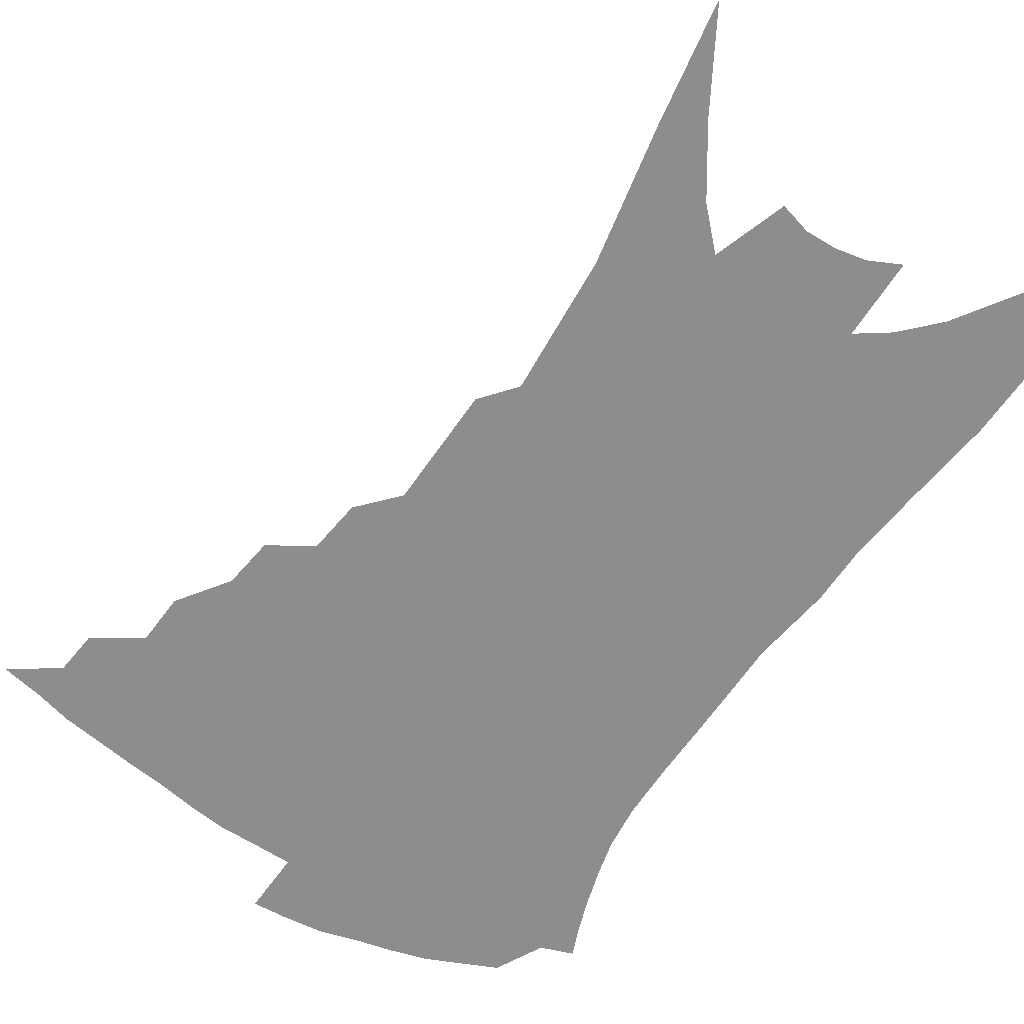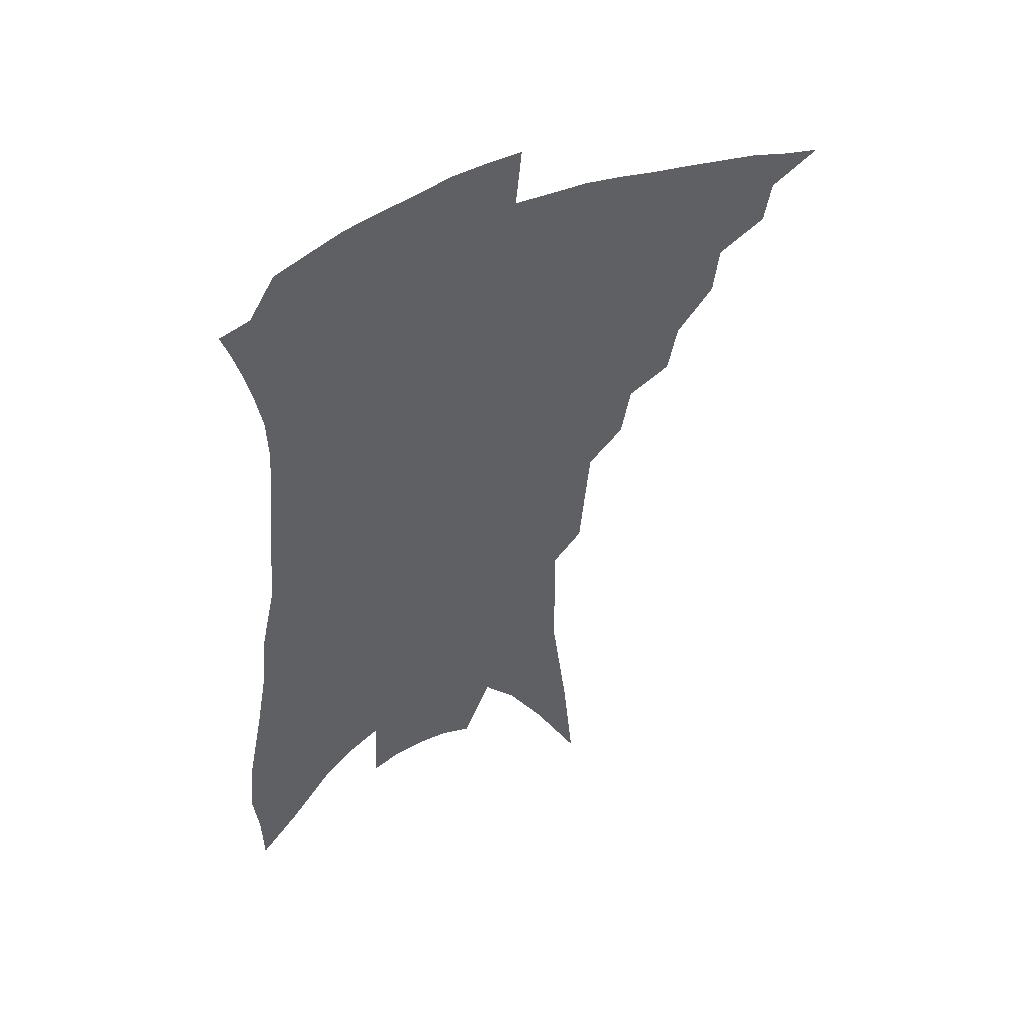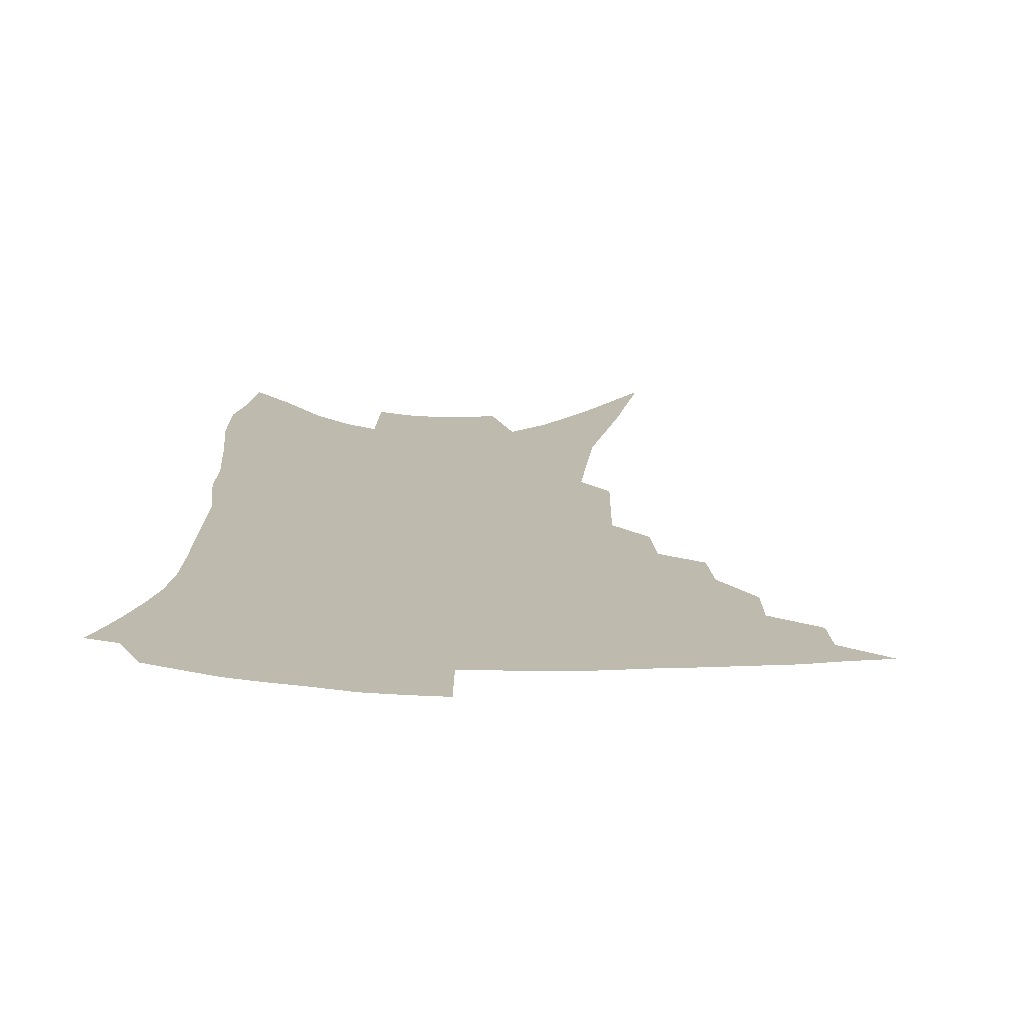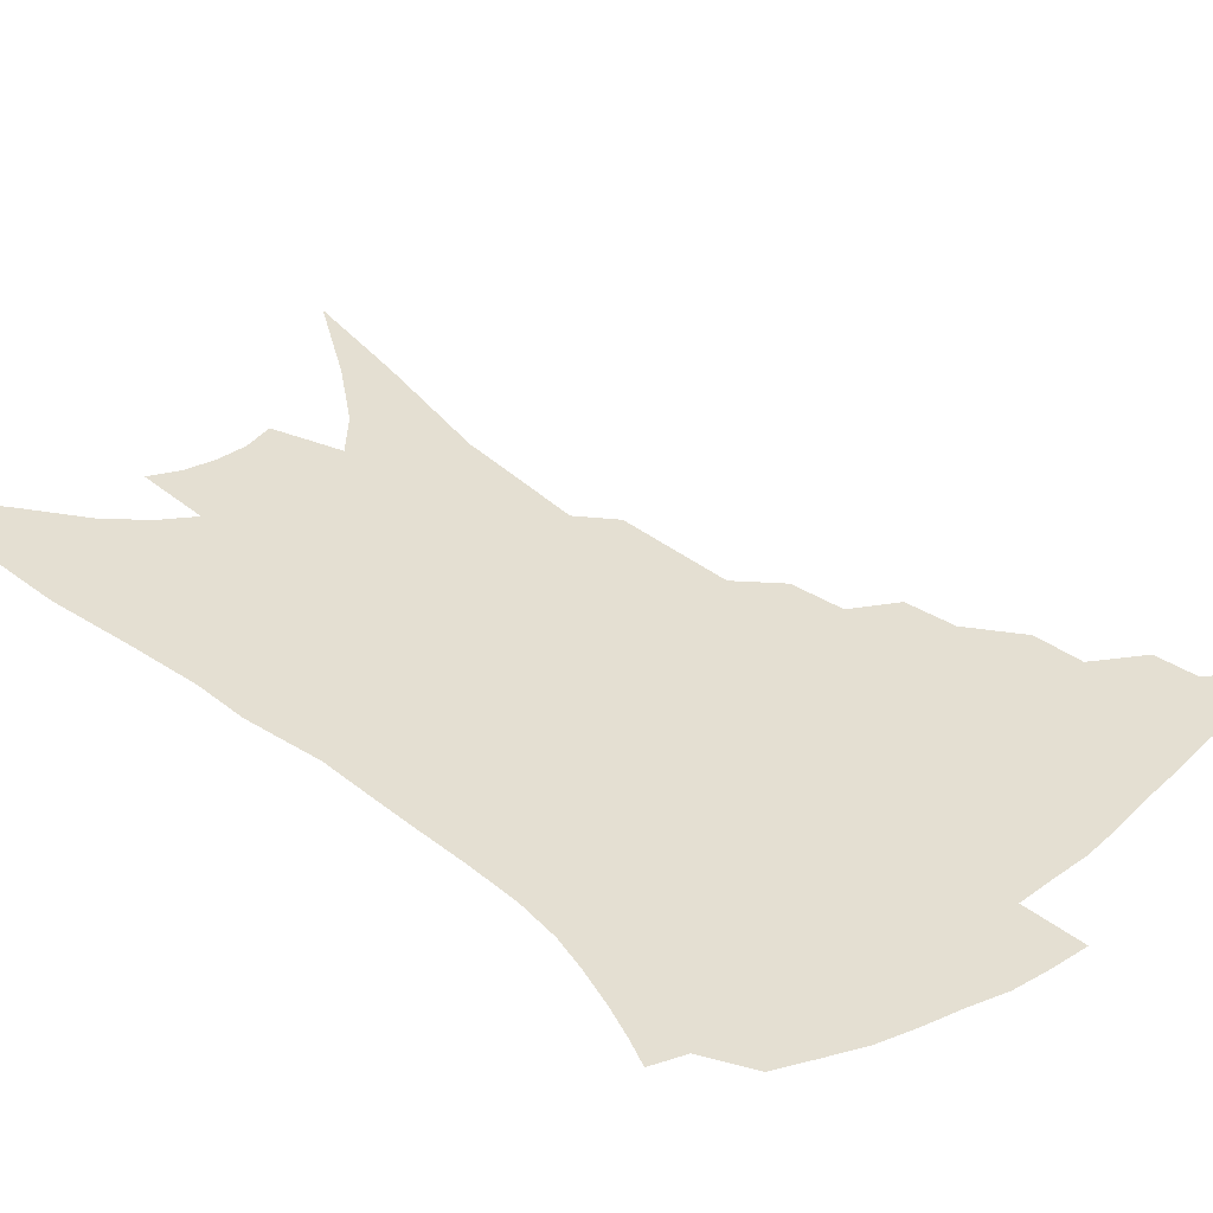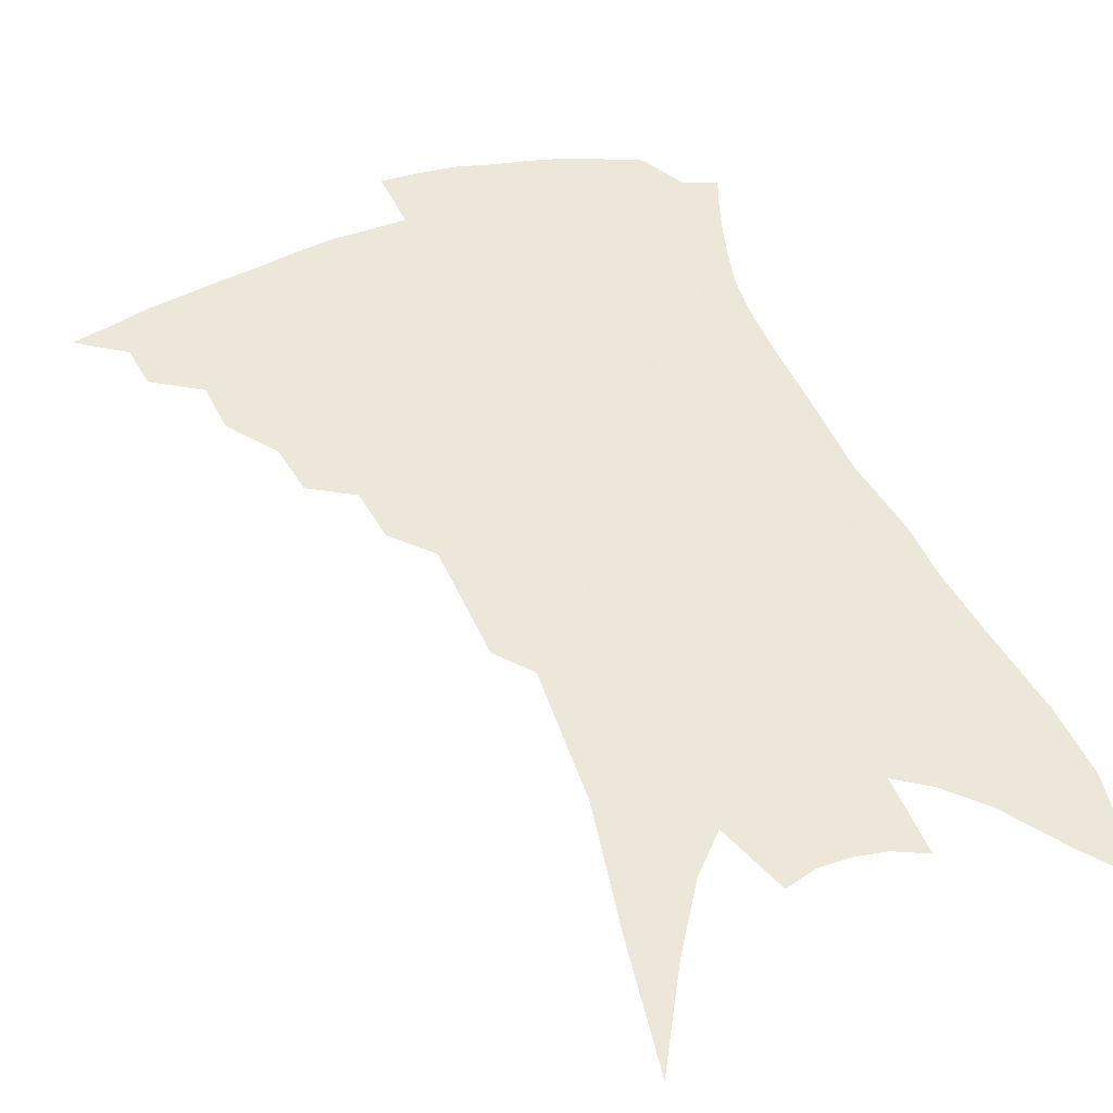
<metadata>
{"format":"obj","ext":"obj","renderer":"f3d","projection":"perspective","resolution":1024,"background":"white","views":[{"elev":-64.5,"azim":-29.5,"up":"+Z"},{"elev":49.9,"azim":153.7,"up":"+Y"},{"elev":15.7,"azim":-173.9,"up":"+Z"},{"elev":37.0,"azim":140.6,"up":"+Z"},{"elev":49.6,"azim":-18.4,"up":"+Z"}]}
</metadata>
<code>
v 461.8 367.6 0
v 480.3 343.7 0
v 477.8 357.8 0
v 474.5 370.7 0
v 498.3 318.2 0
v 496.3 334.6 0
v 493.5 348.5 0
v 490.3 361 0
v 487 374.7 0
v 514.3 286.2 0
v 511 302.7 0
v 511.3 325.8 0
v 508.8 339.5 0
v 505.8 351.8 0
v 502.6 364.4 0
v 499.9 377.2 0
v 532.2 260.9 0
v 528.8 278.6 0
v 526.4 297.3 0
v 525.7 317.6 0
v 523.1 329.9 0
v 520.7 342.5 0
v 518.2 354.7 0
v 515.7 366.9 0
v 512.7 379.8 0
v 548 209.6 0
v 546.4 228 0
v 544.4 249.2 0
v 542 271 0
v 540 289.8 0
v 538 305.4 0
v 536.8 321.5 0
v 534.7 333.4 0
v 532.4 345.1 0
v 530.2 357.1 0
v 527.9 369.3 0
v 525.4 382.1 0
v 548.2 66.25 0
v 552.2 106.9 0
v 558 153.1 0
v 558 174.8 0
v 558.1 198.9 0
v 557.1 219.7 0
v 555.9 241.3 0
v 553.5 257.9 0
v 552.1 280.5 0
v 550.3 295.2 0
v 548.8 309.9 0
v 547.6 323.9 0
v 546.1 335.8 0
v 543.9 347.3 0
v 542.1 359.2 0
v 540.3 371.5 0
v 537.9 384.9 0
v 564.1 98.33 0
v 567.1 136.7 0
v 568 162.9 0
v 568.1 187.7 0
v 568.1 212.9 0
v 566.7 231.8 0
v 564.6 246.6 0
v 563.3 268.2 0
v 561.7 284 0
v 560.6 299.9 0
v 559.7 314.4 0
v 558.7 326.8 0
v 557.6 338 0
v 556.4 349.5 0
v 554.1 361 0
v 552.9 373 0
v 550.3 387 0
v 576.9 120.5 0
v 578.4 152.4 0
v 577.8 174 0
v 577.5 198.5 0
v 577.1 220.4 0
v 575.4 237.9 0
v 573.9 254.9 0
v 572.9 274.6 0
v 571.8 289.8 0
v 570.8 303.6 0
v 570 316.1 0
v 568.9 327.5 0
v 569.5 341 0
v 568.1 351.2 0
v 567.4 362.2 0
v 565.1 374.5 0
v 563.2 387.6 0
v 587.8 133.1 0
v 588.1 160.6 0
v 587.2 184.2 0
v 585.9 203 0
v 585.9 224.1 0
v 584.1 243.3 0
v 583 259.2 0
v 582.2 279.5 0
v 581.1 291.4 0
v 580.6 305.6 0
v 580.6 319.4 0
v 579.8 330.2 0
v 579.7 341.3 0
v 579 352.1 0
v 578.4 363.2 0
v 577.3 374.7 0
v 575.4 388.5 0
v 573.4 408.8 0
v 597.6 109.9 0
v 597.8 140.8 0
v 597.2 163.1 0
v 595.9 185.7 0
v 595.4 192.8 0
v 594.1 227.4 0
v 593 242 0
v 591.9 265.3 0
v 591.2 280.3 0
v 590.7 295.1 0
v 590.4 307.8 0
v 590.4 320.8 0
v 590.6 332.2 0
v 590.2 342.1 0
v 590.3 353 0
v 589.7 363.9 0
v 588.7 376 0
v 587.3 390.6 0
v 585.5 408.7 0
v 607.7 113.2 0
v 607.3 141.8 0
v 606.4 166.7 0
v 605.3 186.4 0
v 604.6 211 0
v 602.6 230.9 0
v 601.8 247 0
v 600.8 265.4 0
v 600.2 281.5 0
v 599.9 295 0
v 599.8 307 0
v 600 320.5 0
v 600.3 331.7 0
v 600.9 342.8 0
v 601 353.2 0
v 601 363.9 0
v 600.3 376.2 0
v 599.5 390 0
v 597.7 407.9 0
v 617.9 113.6 0
v 616.9 141.7 0
v 615.5 168 0
v 614.3 190.5 0
v 613.1 211.7 0
v 611.6 229 0
v 610.3 250.2 0
v 609.7 264.8 0
v 609.1 281.4 0
v 608.9 295.2 0
v 609.2 308.7 0
v 609.6 320.7 0
v 610.4 332.5 0
v 611 342.8 0
v 611.6 353 0
v 612 363.7 0
v 612 375.1 0
v 612 387.6 0
v 610.3 405.1 0
v 628.2 112.2 0
v 627.1 136.8 0
v 625 165.7 0
v 623.3 189.2 0
v 621.8 211.2 0
v 620.1 232.1 0
v 619.6 246.9 0
v 618.4 265.4 0
v 618 280.5 0
v 617.8 295.3 0
v 618.3 307.4 0
v 618.9 320.3 0
v 619.8 331.9 0
v 620.8 341.8 0
v 622.5 352.6 0
v 623.5 362.6 0
v 623.5 373.7 0
v 623.7 385.8 0
v 622.3 403 0
v 638.8 107.8 0
v 637.1 134.3 0
v 634.9 161.5 0
v 632.2 189.9 0
v 631 208.4 0
v 629.6 227 0
v 628.6 244.5 0
v 627.7 261.7 0
v 627.3 276.7 0
v 627 291.8 0
v 627.2 306 0
v 627.9 320.8 0
v 629.1 330.6 0
v 630.2 340.2 0
v 632.4 352 0
v 633.7 361.5 0
v 634.7 371.7 0
v 635.7 382.2 0
v 634.1 400.3 0
v 648.1 127.6 0
v 645.6 154.3 0
v 642.8 181 0
v 640.7 203.2 0
v 638.7 224.1 0
v 637.8 241 0
v 637 257.4 0
v 636.9 271.6 0
v 635.9 289.6 0
v 635.9 305.2 0
v 636.8 317.5 0
v 638.1 329.5 0
v 639.8 339.9 0
v 641.6 350.4 0
v 643.5 360.2 0
v 645 370 0
v 646.1 380.6 0
v 646.1 395.9 0
v 660.2 116.7 0
v 657.9 142.3 0
v 654.2 171 0
v 652.8 191 0
v 649.5 215.4 0
v 648.1 234 0
v 647 251.4 0
v 646.2 267.7 0
v 645.2 284.8 0
v 645 300.8 0
v 645.9 313.4 0
v 646.6 327.8 0
v 648.7 337.7 0
v 650.8 348.8 0
v 653 358.4 0
v 655.1 368.1 0
v 656.5 379.1 0
v 657.9 391.4 0
v 675.2 97.44 0
v 672.3 125 0
v 668.1 154.4 0
v 665.7 177.6 0
v 661.8 202.7 0
v 660.4 221.8 0
v 659.7 238.6 0
v 657.2 258.8 0
v 655.2 277.9 0
v 655.1 293 0
v 655.1 308.2 0
v 655.3 323.5 0
v 657.6 333.9 0
v 659.5 346.5 0
v 662.4 356 0
v 665 366 0
v 666.9 376.6 0
v 689.6 81.07 0
v 689.9 100.7 0
v 691.8 117.7 0
v 689.4 141.8 0
v 683.7 171.2 0
v 679.2 196.6 0
v 677.6 215.5 0
v 672 241.9 0
v 670.6 259.6 0
v 669.1 277.3 0
v 667.3 295.7 0
v 666.1 313.6 0
v 666.6 328.8 0
v 668.7 340.9 0
v 671.6 353.5 0
v 674.4 363.8 0
v 677.5 373.4 0
v 721 391 0
f 3 4 1
f 6 7 2
f 2 7 3
f 7 8 3
f 3 8 4
f 8 9 4
f 11 12 5
f 5 12 6
f 12 13 6
f 6 13 7
f 13 14 7
f 7 14 8
f 14 15 8
f 8 15 9
f 15 16 9
f 18 19 10
f 10 19 11
f 19 20 11
f 11 20 12
f 20 21 12
f 12 21 13
f 21 22 13
f 13 22 14
f 22 23 14
f 14 23 15
f 23 24 15
f 15 24 16
f 24 25 16
f 28 29 17
f 17 29 18
f 29 30 18
f 18 30 19
f 30 31 19
f 19 31 20
f 31 32 20
f 20 32 21
f 32 33 21
f 21 33 22
f 33 34 22
f 22 34 23
f 34 35 23
f 23 35 24
f 35 36 24
f 24 36 25
f 36 37 25
f 42 43 26
f 26 43 27
f 43 44 27
f 27 44 28
f 44 45 28
f 28 45 29
f 45 46 29
f 29 46 30
f 46 47 30
f 30 47 31
f 47 48 31
f 31 48 32
f 48 49 32
f 32 49 33
f 49 50 33
f 33 50 34
f 50 51 34
f 34 51 35
f 51 52 35
f 35 52 36
f 52 53 36
f 36 53 37
f 53 54 37
f 38 55 39
f 55 56 39
f 39 56 40
f 56 57 40
f 40 57 41
f 57 58 41
f 41 58 42
f 58 59 42
f 42 59 43
f 59 60 43
f 43 60 44
f 60 61 44
f 44 61 45
f 61 62 45
f 45 62 46
f 62 63 46
f 46 63 47
f 63 64 47
f 47 64 48
f 64 65 48
f 48 65 49
f 65 66 49
f 49 66 50
f 66 67 50
f 50 67 51
f 67 68 51
f 51 68 52
f 68 69 52
f 52 69 53
f 69 70 53
f 53 70 54
f 70 71 54
f 55 72 56
f 72 73 56
f 56 73 57
f 73 74 57
f 57 74 58
f 74 75 58
f 58 75 59
f 75 76 59
f 59 76 60
f 76 77 60
f 60 77 61
f 77 78 61
f 61 78 62
f 78 79 62
f 62 79 63
f 79 80 63
f 63 80 64
f 80 81 64
f 64 81 65
f 81 82 65
f 65 82 66
f 82 83 66
f 66 83 67
f 83 84 67
f 67 84 68
f 84 85 68
f 68 85 69
f 85 86 69
f 69 86 70
f 86 87 70
f 70 87 71
f 87 88 71
f 72 89 73
f 89 90 73
f 73 90 74
f 90 91 74
f 74 91 75
f 91 92 75
f 75 92 76
f 92 93 76
f 76 93 77
f 93 94 77
f 77 94 78
f 94 95 78
f 78 95 79
f 95 96 79
f 79 96 80
f 96 97 80
f 80 97 81
f 97 98 81
f 81 98 82
f 98 99 82
f 82 99 83
f 99 100 83
f 83 100 84
f 100 101 84
f 84 101 85
f 101 102 85
f 85 102 86
f 102 103 86
f 86 103 87
f 103 104 87
f 87 104 88
f 104 105 88
f 107 108 89
f 89 108 90
f 108 109 90
f 90 109 91
f 109 110 91
f 91 110 92
f 110 111 92
f 92 111 93
f 111 112 93
f 93 112 94
f 112 113 94
f 94 113 95
f 113 114 95
f 95 114 96
f 114 115 96
f 96 115 97
f 115 116 97
f 97 116 98
f 116 117 98
f 98 117 99
f 117 118 99
f 99 118 100
f 118 119 100
f 100 119 101
f 119 120 101
f 101 120 102
f 120 121 102
f 102 121 103
f 121 122 103
f 103 122 104
f 122 123 104
f 104 123 105
f 123 124 105
f 105 124 106
f 124 125 106
f 107 126 108
f 126 127 108
f 108 127 109
f 127 128 109
f 109 128 110
f 128 129 110
f 110 129 111
f 129 130 111
f 111 130 112
f 130 131 112
f 112 131 113
f 131 132 113
f 113 132 114
f 132 133 114
f 114 133 115
f 133 134 115
f 115 134 116
f 134 135 116
f 116 135 117
f 135 136 117
f 117 136 118
f 136 137 118
f 118 137 119
f 137 138 119
f 119 138 120
f 138 139 120
f 120 139 121
f 139 140 121
f 121 140 122
f 140 141 122
f 122 141 123
f 141 142 123
f 123 142 124
f 142 143 124
f 124 143 125
f 143 144 125
f 126 145 127
f 145 146 127
f 127 146 128
f 146 147 128
f 128 147 129
f 147 148 129
f 129 148 130
f 148 149 130
f 130 149 131
f 149 150 131
f 131 150 132
f 150 151 132
f 132 151 133
f 151 152 133
f 133 152 134
f 152 153 134
f 134 153 135
f 153 154 135
f 135 154 136
f 154 155 136
f 136 155 137
f 155 156 137
f 137 156 138
f 156 157 138
f 138 157 139
f 157 158 139
f 139 158 140
f 158 159 140
f 140 159 141
f 159 160 141
f 141 160 142
f 160 161 142
f 142 161 143
f 161 162 143
f 143 162 144
f 162 163 144
f 145 164 146
f 164 165 146
f 146 165 147
f 165 166 147
f 147 166 148
f 166 167 148
f 148 167 149
f 167 168 149
f 149 168 150
f 168 169 150
f 150 169 151
f 169 170 151
f 151 170 152
f 170 171 152
f 152 171 153
f 171 172 153
f 153 172 154
f 172 173 154
f 154 173 155
f 173 174 155
f 155 174 156
f 174 175 156
f 156 175 157
f 175 176 157
f 157 176 158
f 176 177 158
f 158 177 159
f 177 178 159
f 159 178 160
f 178 179 160
f 160 179 161
f 179 180 161
f 161 180 162
f 180 181 162
f 162 181 163
f 181 182 163
f 164 183 165
f 183 184 165
f 165 184 166
f 184 185 166
f 166 185 167
f 185 186 167
f 167 186 168
f 186 187 168
f 168 187 169
f 187 188 169
f 169 188 170
f 188 189 170
f 170 189 171
f 189 190 171
f 171 190 172
f 190 191 172
f 172 191 173
f 191 192 173
f 173 192 174
f 192 193 174
f 174 193 175
f 193 194 175
f 175 194 176
f 194 195 176
f 176 195 177
f 195 196 177
f 177 196 178
f 196 197 178
f 178 197 179
f 197 198 179
f 179 198 180
f 198 199 180
f 180 199 181
f 199 200 181
f 181 200 182
f 200 201 182
f 184 202 185
f 202 203 185
f 185 203 186
f 203 204 186
f 186 204 187
f 204 205 187
f 187 205 188
f 205 206 188
f 188 206 189
f 206 207 189
f 189 207 190
f 207 208 190
f 190 208 191
f 208 209 191
f 191 209 192
f 209 210 192
f 192 210 193
f 210 211 193
f 193 211 194
f 211 212 194
f 194 212 195
f 212 213 195
f 195 213 196
f 213 214 196
f 196 214 197
f 214 215 197
f 197 215 198
f 215 216 198
f 198 216 199
f 216 217 199
f 199 217 200
f 217 218 200
f 200 218 201
f 218 219 201
f 202 220 203
f 220 221 203
f 203 221 204
f 221 222 204
f 204 222 205
f 222 223 205
f 205 223 206
f 223 224 206
f 206 224 207
f 224 225 207
f 207 225 208
f 225 226 208
f 208 226 209
f 226 227 209
f 209 227 210
f 227 228 210
f 210 228 211
f 228 229 211
f 211 229 212
f 229 230 212
f 212 230 213
f 230 231 213
f 213 231 214
f 231 232 214
f 214 232 215
f 232 233 215
f 215 233 216
f 233 234 216
f 216 234 217
f 234 235 217
f 217 235 218
f 235 236 218
f 218 236 219
f 236 237 219
f 220 238 221
f 238 239 221
f 221 239 222
f 239 240 222
f 222 240 223
f 240 241 223
f 223 241 224
f 241 242 224
f 224 242 225
f 242 243 225
f 225 243 226
f 243 244 226
f 226 244 227
f 244 245 227
f 227 245 228
f 245 246 228
f 228 246 229
f 246 247 229
f 229 247 230
f 247 248 230
f 230 248 231
f 248 249 231
f 231 249 232
f 249 250 232
f 232 250 233
f 250 251 233
f 233 251 234
f 251 252 234
f 234 252 235
f 252 253 235
f 235 253 236
f 253 254 236
f 236 254 237
f 238 255 239
f 255 256 239
f 239 256 240
f 256 257 240
f 240 257 241
f 257 258 241
f 241 258 242
f 258 259 242
f 242 259 243
f 259 260 243
f 243 260 244
f 260 261 244
f 244 261 245
f 261 262 245
f 245 262 246
f 262 263 246
f 246 263 247
f 263 264 247
f 247 264 248
f 264 265 248
f 248 265 249
f 265 266 249
f 249 266 250
f 266 267 250
f 250 267 251
f 267 268 251
f 251 268 252
f 268 269 252
f 252 269 253
f 269 270 253
f 253 270 254
f 270 271 254

</code>
